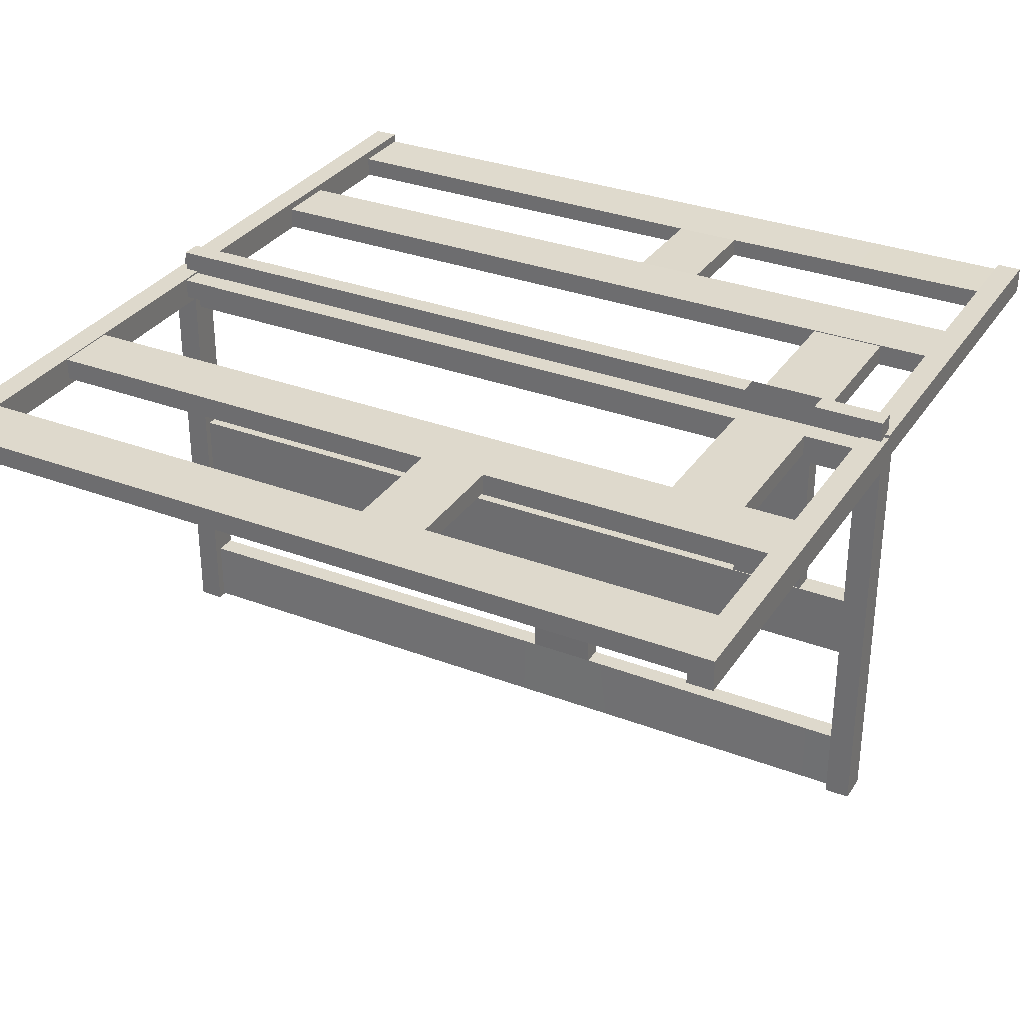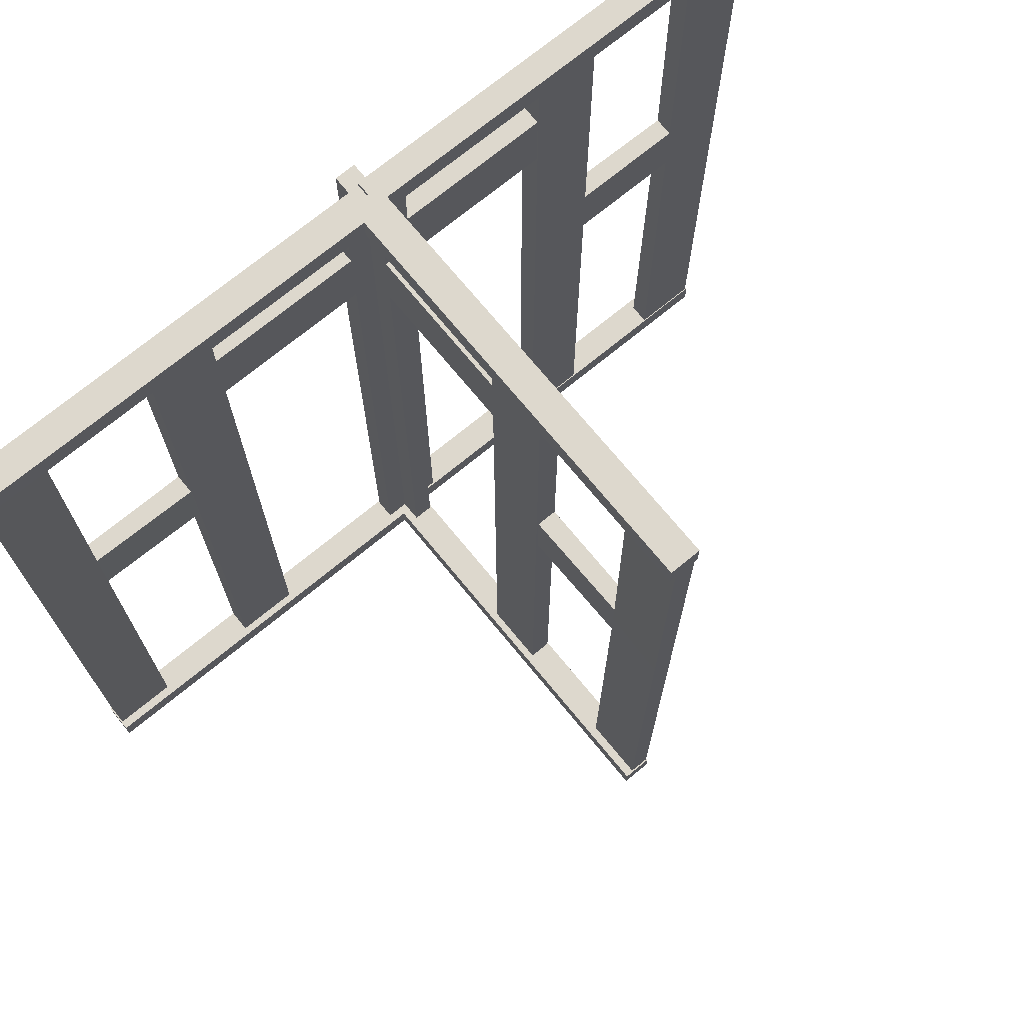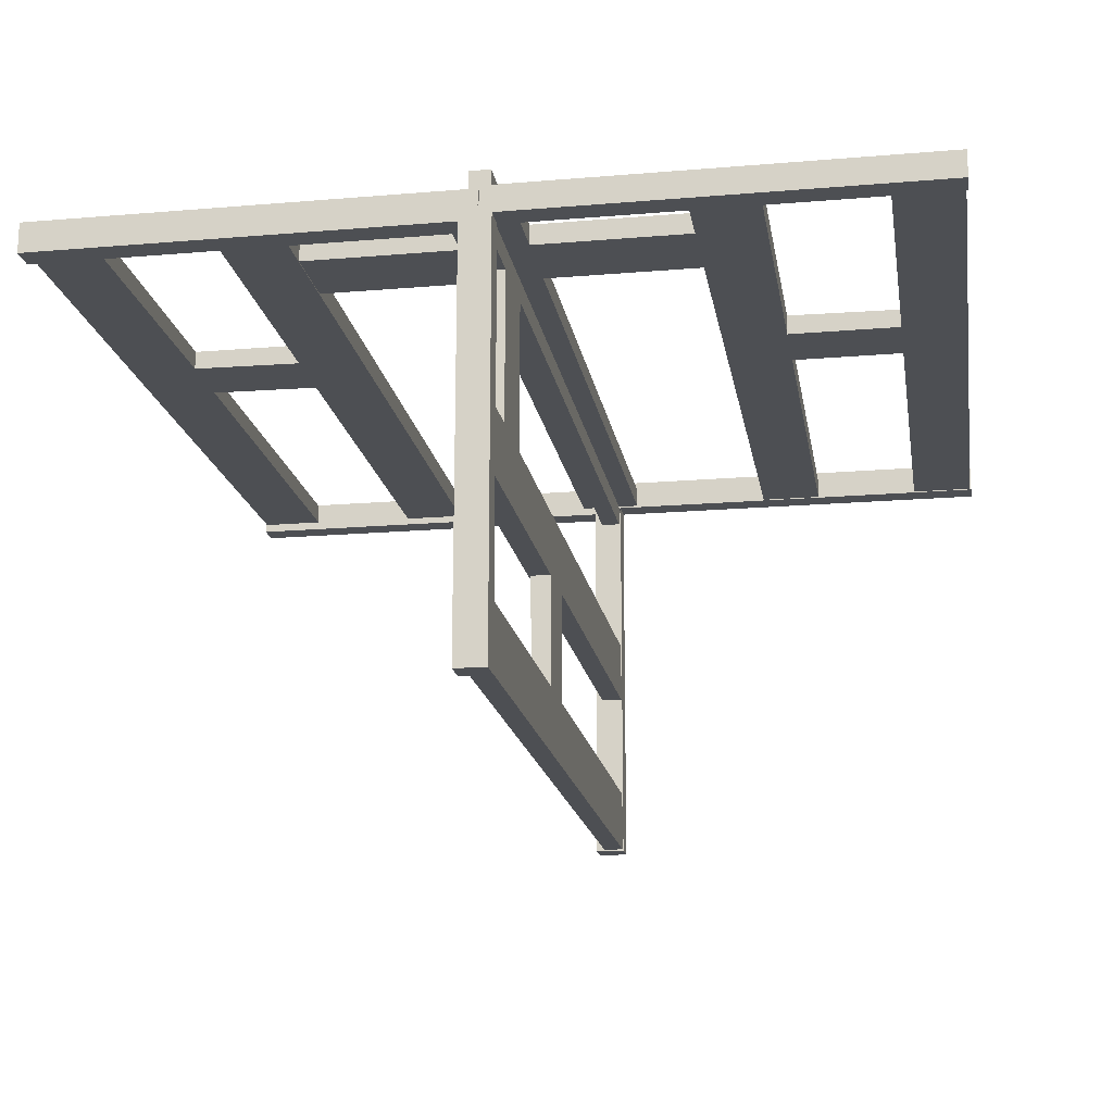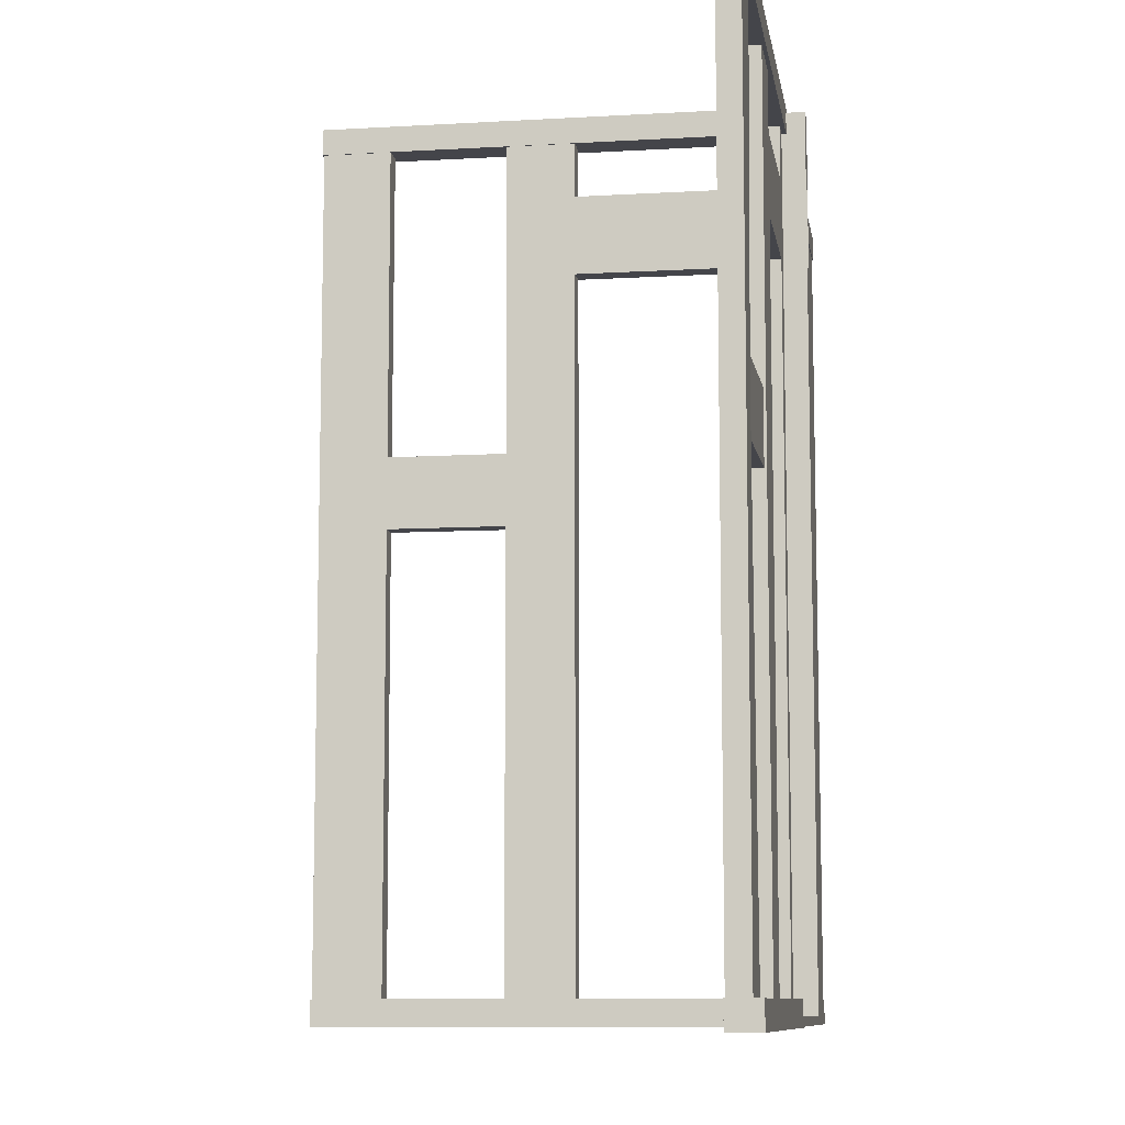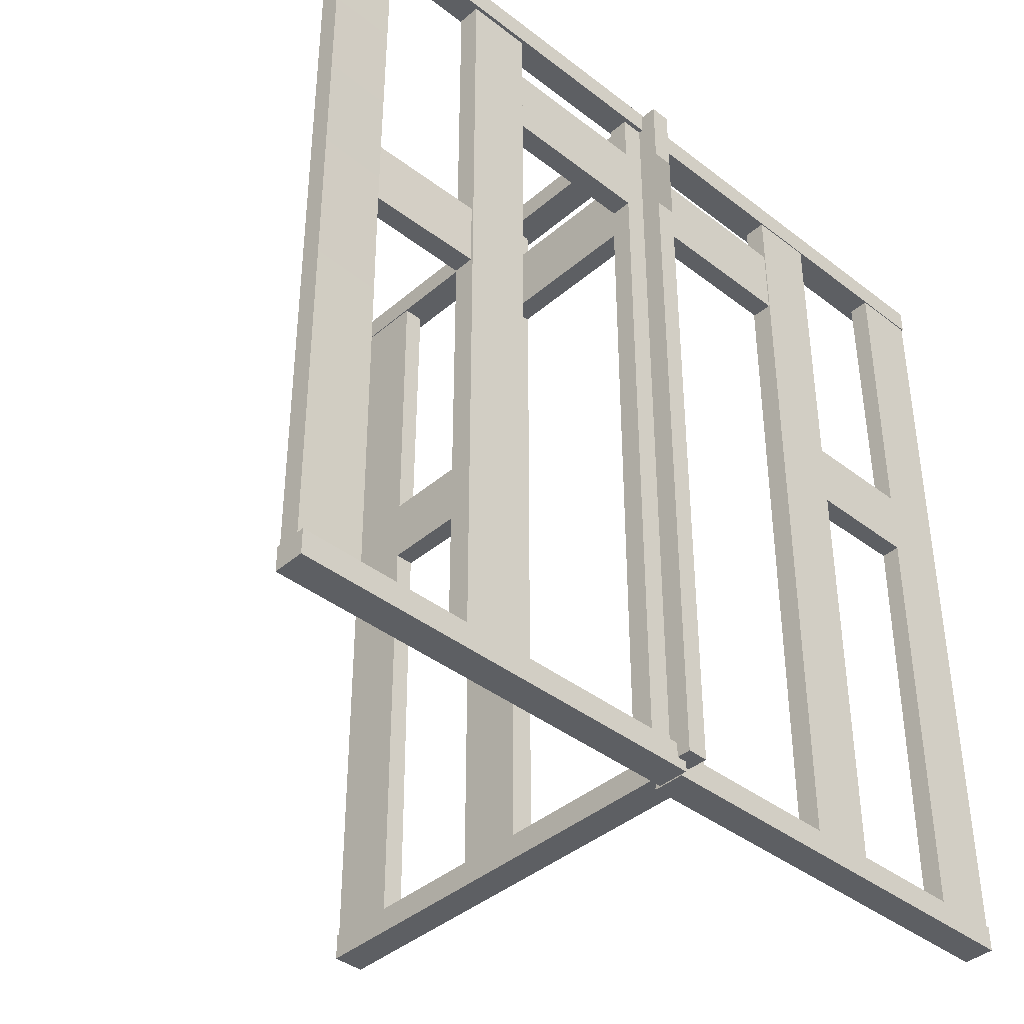
<metadata>
{"format":"obj","ext":"obj","renderer":"f3d","projection":"perspective","resolution":1024,"background":"white","views":[{"elev":31.9,"azim":118.1,"up":"+Z"},{"elev":72.1,"azim":140.6,"up":"+Y"},{"elev":-17.7,"azim":-170.6,"up":"+Z"},{"elev":-9.3,"azim":-81.2,"up":"+Y"},{"elev":-40.2,"azim":-43.6,"up":"+Y"}]}
</metadata>
<code>
o Iron_Bar_5
v -0.2924 0.4602 0.01311
v -0.2164 0.4602 0.01311
v -0.2164 0.4602 -0.01311
v -0.2924 0.4602 -0.01311
v -0.2924 -0.514 -0.01311
v -0.2164 -0.514 -0.01311
v -0.2164 -0.514 0.01311
v -0.2924 -0.514 0.01311
v -0.2164 0.08934 0.01311
v -0.2164 0.08934 -0.01311
v -0.2164 0.00929 -0.01311
v -0.2164 0.00929 0.01311
v -0.5003 0.4602 0.01143
v -0.4243 0.4602 0.01143
v -0.4243 0.4602 -0.01311
v -0.5003 0.4602 -0.01311
v -0.5003 -0.514 -0.01311
v -0.4243 -0.514 -0.01311
v -0.4243 -0.514 0.01143
v -0.5003 -0.514 0.01143
v -0.4243 0.08934 0.008852
v -0.4243 0.08934 -0.01311
v -0.2836 0.00929 0.01053
v -0.2836 0.00929 -0.01311
v -0.2836 0.08934 -0.01311
v -0.2836 0.08934 0.01053
v -0.4243 0.00929 -0.01311
v -0.4243 0.00929 0.008852
v -0.5022 0.4661 -0.01422
v -0.5022 0.4367 -0.01422
v -0.5022 0.4367 0.0172
v -0.5022 0.4661 0.0172
v -0.1483 0.4367 -0.01422
v -0.1483 0.4367 0.0172
v -0.000936 0.4367 -0.01422
v -0.000936 0.4367 0.0172
v -0.2191 0.2874 0.01202
v -0.2191 0.3531 -0.01202
v -0.2191 0.2874 -0.01202
v -0.5022 -0.4969 -0.01422
v -0.5022 -0.5263 -0.01422
v -0.5022 -0.5263 0.02174
v -0.5022 -0.4969 0.02174
v -0.1483 -0.5263 -0.01422
v -0.1483 -0.5263 0.02174
v -0.000936 -0.5263 -0.01422
v -0.000936 -0.5263 0.02174
v -0.000936 0.4661 -0.01422
v -0.000936 0.4661 0.0172
v -0.000936 -0.4969 -0.01422
v -0.000936 -0.4969 0.02174
v -0.0381 0.3761 0.01202
v -0.0381 0.3761 -1e-06
v -0.2177 0.3761 -1e-06
v -0.2177 0.3761 0.01202
v -0.0381 0.288 -1e-06
v -0.0381 0.288 0.01202
v -0.2177 0.288 0.01202
v -0.2177 0.288 -1e-06
v -0.0381 0.288 -0.01202
v -0.2177 0.288 -0.01202
v -0.0381 0.3761 -0.01202
v -0.2177 0.3761 -0.01202
v 0.01192 0.3761 0.038
v -0.000101 0.3761 0.038
v -0.000101 0.288 0.038
v 0.01192 0.288 0.038
v -0.01212 0.288 0.038
v -0.01212 0.3761 0.038
v 0.01301 0.4602 -0.2923
v -0.01321 0.4602 -0.2923
v -0.01321 0.4602 -0.2163
v 0.01301 0.4602 -0.2163
v -0.01321 -0.514 -0.2923
v 0.01301 -0.514 -0.2923
v 0.01301 -0.514 -0.2163
v -0.01321 -0.514 -0.2163
v 0.01301 0.08934 -0.2163
v -0.01321 0.08934 -0.2163
v 0.01301 0.00929 -0.2163
v -0.01321 0.00929 -0.2163
v 0.01132 0.4602 -0.5002
v -0.01321 0.4602 -0.5002
v -0.01321 0.4602 -0.4242
v 0.01132 0.4602 -0.4242
v -0.01321 -0.514 -0.5002
v 0.01132 -0.514 -0.5002
v 0.01132 -0.514 -0.4242
v -0.01321 -0.514 -0.4242
v 0.008753 0.08934 -0.4242
v -0.01321 0.08934 -0.4242
v 0.01043 0.00929 -0.2835
v 0.01043 0.08934 -0.2835
v -0.01321 0.08934 -0.2835
v -0.01321 0.00929 -0.2835
v 0.008753 0.00929 -0.4242
v -0.01321 0.00929 -0.4242
v -0.01432 0.4661 -0.5021
v 0.02164 0.4661 -0.5021
v 0.02164 0.4367 -0.5021
v -0.01432 0.4367 -0.5021
v 0.02164 0.4367 -0.1482
v -0.01432 0.4367 -0.1482
v 0.01192 0.2874 -0.219
v -0.01212 0.2874 -0.219
v -0.01212 0.3531 -0.219
v -0.01432 -0.4969 -0.5021
v 0.02164 -0.4969 -0.5021
v 0.02164 -0.5263 -0.5021
v -0.01432 -0.5263 -0.5021
v 0.02164 -0.5263 -0.02154
v -0.01432 -0.5263 -0.02154
v 0.01192 0.3761 -0.038
v 0.01192 0.3761 -0.2176
v -0.000101 0.3761 -0.2176
v -0.000101 0.3761 -0.038
v -0.000101 0.288 -0.038
v -0.000101 0.288 -0.2176
v 0.01192 0.288 -0.2176
v 0.01192 0.288 -0.038
v -0.01212 0.288 -0.038
v -0.01212 0.288 -0.2176
v -0.01212 0.3761 -0.2176
v -0.01212 0.3761 -0.038
v 0.2922 0.4602 -0.01311
v 0.2162 0.4602 -0.01311
v 0.2162 0.4602 0.01311
v 0.2922 0.4602 0.01311
v 0.2922 -0.514 0.01311
v 0.2162 -0.514 0.01311
v 0.2162 -0.514 -0.01311
v 0.2922 -0.514 -0.01311
v 0.2162 0.08934 -0.01311
v 0.2162 0.08934 0.01311
v 0.2162 0.00929 0.01311
v 0.2162 0.00929 -0.01311
v 0.5001 0.4602 -0.01143
v 0.4241 0.4602 -0.01143
v 0.4241 0.4602 0.01311
v 0.5001 0.4602 0.01311
v 0.5001 -0.514 0.01311
v 0.4241 -0.514 0.01311
v 0.4241 -0.514 -0.01143
v 0.5001 -0.514 -0.01143
v 0.4241 0.08934 -0.008853
v 0.4241 0.08934 0.01311
v 0.2834 0.00929 -0.01053
v 0.2834 0.00929 0.01311
v 0.2834 0.08934 0.01311
v 0.2834 0.08934 -0.01053
v 0.4241 0.00929 0.01311
v 0.4241 0.00929 -0.008853
v 0.502 0.4661 0.01422
v 0.502 0.4367 0.01422
v 0.502 0.4367 -0.02174
v 0.502 0.4661 -0.02174
v 0.1481 0.4367 0.01422
v 0.1481 0.4367 -0.02174
v 0.000731 0.4367 0.01422
v 0.000731 0.4367 -0.02174
v 0.2189 0.2874 -0.01202
v 0.2189 0.3531 0.01202
v 0.2189 0.2874 0.01202
v 0.502 -0.4969 0.01422
v 0.502 -0.5263 0.01422
v 0.502 -0.5263 -0.02174
v 0.502 -0.4969 -0.02174
v 0.1481 -0.5263 0.01422
v 0.1481 -0.5263 -0.02174
v 0.000731 -0.5263 0.01422
v 0.000731 -0.5263 -0.02174
v 0.000731 0.4661 0.01422
v 0.000731 0.4661 -0.02174
v 0.000731 -0.4969 0.01422
v 0.000731 -0.4969 -0.02174
v 0.0379 0.3761 -0.01202
v 0.0379 0.3761 0
v 0.2175 0.3761 0
v 0.2175 0.3761 -0.01202
v 0.0379 0.288 0
v 0.0379 0.288 -0.01202
v 0.2175 0.288 -0.01202
v 0.2175 0.288 0
v 0.0379 0.288 0.01202
v 0.2175 0.288 0.01202
v 0.0379 0.3761 0.01202
v 0.2175 0.3761 0.01202
v -0.2924 0.08934 0.01311
v -0.2924 0.08934 -0.01311
v -0.2924 0.00929 0.01311
v -0.2924 0.00929 -0.01311
v -0.5003 0.08934 0.01143
v -0.5003 0.08934 -0.01311
v -0.5003 0.00929 0.01143
v -0.5003 0.00929 -0.01311
v -0.1483 0.4661 0.0172
v -0.1483 0.4661 -0.01422
v -0.1483 -0.4969 0.02174
v -0.1483 -0.4969 -0.01422
v -0.0381 0.4602 0.01202
v -0.000101 0.4602 0.01202
v -0.000101 0.4602 -0
v -0.0381 0.4602 -0
v -0.000101 0.288 0.01202
v -0.000101 0.3761 0.01202
v -0.0381 -0.514 -1e-06
v -0.000101 -0.514 -1e-06
v -0.000101 -0.514 0.01202
v -0.0381 -0.514 0.01202
v -0.000101 0.288 -0.01202
v -0.000101 0.3761 -0.01202
v -0.000101 0.3761 -1e-06
v -0.000101 0.288 -1e-06
v -0.0381 -0.02691 -1e-06
v -0.0381 -0.02691 0.01202
v -0.000101 -0.02691 0.01202
v -0.000101 -0.02691 -1e-06
v -0.000101 -0.514 -0.01202
v -0.0381 -0.514 -0.01202
v -0.0381 -0.02691 -0.01202
v -0.000101 -0.02691 -0.01202
v -0.000101 0.4602 -0.01202
v -0.0381 0.4602 -0.01202
v 0.02164 0.4367 -0
v 0.02164 0.4661 -0
v -0.01432 0.4661 -0
v -0.01432 0.4367 -0
v -0.01432 -0.4969 -1e-06
v -0.01432 -0.5263 -1e-06
v 0.01192 0.4602 0.038
v 0.01192 0.4602 -0
v -0.000101 0.4602 -0
v -0.000101 0.4602 0.038
v 0.01192 0.288 -1e-06
v 0.01192 0.3761 -1e-06
v -0.000101 -0.514 0.038
v -0.000101 -0.514 -1e-06
v 0.01192 -0.514 -1e-06
v 0.01192 -0.514 0.038
v -0.01212 0.288 -1e-06
v -0.01212 0.3761 -1e-06
v -0.000101 -0.02691 0.038
v 0.01192 -0.02691 0.038
v 0.01192 -0.02691 -1e-06
v -0.01212 -0.514 -1e-06
v -0.01212 -0.514 0.038
v -0.01212 -0.02691 0.038
v -0.01212 -0.02691 -1e-06
v -0.01212 0.4602 -0
v -0.01212 0.4602 0.038
v 0.01301 0.08934 -0.2923
v -0.01321 0.08934 -0.2923
v 0.01301 0.00929 -0.2923
v -0.01321 0.00929 -0.2923
v 0.01132 0.08934 -0.5002
v -0.01321 0.08934 -0.5002
v 0.01132 0.00929 -0.5002
v -0.01321 0.00929 -0.5002
v 0.02164 0.4661 -0.1482
v -0.01432 0.4661 -0.1482
v 0.02164 -0.4969 -0.02154
v -0.01432 -0.4969 -0.02154
v 0.01192 0.4602 -0.038
v -0.000101 0.4602 -0.038
v -0.000101 -0.514 -0.038
v 0.01192 -0.514 -0.038
v -0.000101 -0.02691 -0.038
v 0.01192 -0.02691 -0.038
v -0.01212 -0.02691 -0.038
v -0.01212 -0.514 -0.038
v -0.01212 0.4602 -0.038
v 0.2922 0.08934 -0.01311
v 0.2922 0.08934 0.01311
v 0.2922 0.00929 -0.01311
v 0.2922 0.00929 0.01311
v 0.5001 0.08934 -0.01143
v 0.5001 0.08934 0.01311
v 0.5001 0.00929 -0.01143
v 0.5001 0.00929 0.01311
v 0.1481 0.4661 -0.02174
v 0.1481 0.4661 0.01422
v 0.1481 -0.4969 -0.02174
v 0.1481 -0.4969 0.01422
v 0.0379 0.4602 -0.01202
v -0.000101 0.4602 -0.01202
v -0.000101 0.4602 1e-06
v 0.0379 0.4602 1e-06
v -0.000101 0.288 -0.01202
v -0.000101 0.3761 -0.01202
v 0.0379 -0.514 0
v -0.000101 -0.514 0
v -0.000101 -0.514 -0.01202
v 0.0379 -0.514 -0.01202
v -0.000101 0.288 0.01202
v -0.000101 0.3761 0.01202
v -0.000101 0.3761 0
v -0.000101 0.288 0
v 0.0379 -0.02691 0
v 0.0379 -0.02691 -0.01202
v -0.000101 -0.02691 -0.01202
v -0.000101 -0.02691 0
v -0.000101 -0.514 0.01202
v 0.0379 -0.514 0.01202
v 0.0379 -0.02691 0.01202
v -0.000101 -0.02691 0.01202
v -0.000101 0.4602 0.01202
v 0.0379 0.4602 0.01202
f 1 2 3 4
f 5 6 7 8
f 9 10 3 2
f 7 6 11 12
f 11 10 9 12
f 13 14 15 16
f 17 18 19 20
f 21 22 15 14
f 23 24 25 26
f 19 18 27 28
f 28 27 24 23
f 27 22 25 24
f 22 21 26 25
f 21 28 23 26
f 29 30 31 32
f 31 30 33 34
f 33 35 36 34
f 37 38 39
f 40 41 42 43
f 42 41 44 45
f 44 46 47 45
f 36 35 48 49
f 47 46 50 51
f 52 53 54 55
f 56 57 58 59
f 57 52 55 58
f 60 56 59 61
f 53 62 63 54
f 62 60 61 63
f 70 71 72 73
f 74 75 76 77
f 78 73 72 79
f 76 80 81 77
f 81 80 78 79
f 82 83 84 85
f 86 87 88 89
f 90 85 84 91
f 92 93 94 95
f 88 96 97 89
f 96 92 95 97
f 97 95 94 91
f 91 94 93 90
f 90 93 92 96
f 98 99 100 101
f 100 102 103 101
f 104 105 106
f 107 108 109 110
f 109 111 112 110
f 113 114 115 116
f 117 118 119 120
f 120 119 114 113
f 121 122 118 117
f 116 115 123 124
f 124 123 122 121
f 125 126 127 128
f 129 130 131 132
f 133 134 127 126
f 131 130 135 136
f 135 134 133 136
f 137 138 139 140
f 141 142 143 144
f 145 146 139 138
f 147 148 149 150
f 143 142 151 152
f 152 151 148 147
f 151 146 149 148
f 146 145 150 149
f 145 152 147 150
f 153 154 155 156
f 155 154 157 158
f 157 159 160 158
f 161 162 163
f 164 165 166 167
f 166 165 168 169
f 168 170 171 169
f 160 159 172 173
f 171 170 174 175
f 176 177 178 179
f 180 181 182 183
f 181 176 179 182
f 184 180 183 185
f 177 186 187 178
f 186 184 185 187
f 188 9 2 1
f 4 3 10 189
f 189 188 1 4
f 190 12 9 188
f 189 10 11 191
f 191 190 188 189
f 8 7 12 190
f 191 11 6 5
f 5 8 190 191
f 192 21 14 13
f 16 15 22 193
f 193 192 13 16
f 194 28 21 192
f 193 22 27 195
f 195 194 192 193
f 20 19 28 194
f 195 27 18 17
f 17 20 194 195
f 196 34 36 49
f 48 35 33 197
f 197 196 49 48
f 32 31 34 196
f 197 33 30 29
f 29 32 196 197
f 55 54 59 58
f 198 45 47 51
f 50 46 44 199
f 199 198 51 50
f 43 42 45 198
f 199 44 41 40
f 40 43 198 199
f 200 201 202 203
f 57 204 205 52
f 206 207 208 209
f 210 60 62 211
f 212 205 204 213
f 214 206 209 215
f 209 208 216 215
f 207 217 216 208
f 218 219 220 221
f 219 218 207 206
f 221 217 207 218
f 211 212 213 210
f 203 202 222 223
f 61 59 54 63
f 219 206 214 220
f 211 62 223 222
f 202 212 211 222
f 201 205 212 202
f 52 205 201 200
f 203 53 52 200
f 62 53 203 223
f 215 216 204 57
f 213 204 216 217
f 210 213 217 221
f 221 220 60 210
f 220 214 56 60
f 57 56 214 215
f 230 231 232 233
f 67 234 235 64
f 236 237 238 239
f 240 68 69 241
f 242 236 239 243
f 239 238 244 243
f 245 246 247 248
f 246 245 237 236
f 233 232 249 250
f 246 236 242 247
f 241 69 250 249
f 64 235 231 230
f 233 65 64 230
f 69 65 233 250
f 243 244 234 67
f 248 247 68 240
f 247 242 66 68
f 67 66 242 243
f 251 70 73 78
f 71 252 79 72
f 252 71 70 251
f 253 251 78 80
f 252 254 81 79
f 254 252 251 253
f 75 253 80 76
f 254 74 77 81
f 74 254 253 75
f 255 82 85 90
f 83 256 91 84
f 256 83 82 255
f 257 255 90 96
f 256 258 97 91
f 258 256 255 257
f 87 257 96 88
f 258 86 89 97
f 86 258 257 87
f 259 225 224 102
f 226 260 103 227
f 260 226 225 259
f 99 259 102 100
f 260 98 101 103
f 98 260 259 99
f 103 102 224 227
f 114 119 118 115
f 228 262 112 229
f 108 261 111 109
f 262 107 110 112
f 107 262 261 108
f 263 264 232 231
f 120 113 235 234
f 265 266 238 237
f 240 241 124 121
f 267 268 266 265
f 266 268 244 238
f 245 248 269 270
f 270 265 237 245
f 264 271 249 232
f 122 123 115 118
f 270 269 267 265
f 241 249 271 124
f 113 263 231 235
f 264 263 113 116
f 124 271 264 116
f 268 120 234 244
f 248 240 121 269
f 269 121 117 267
f 120 268 267 117
f 272 133 126 125
f 128 127 134 273
f 273 272 125 128
f 274 136 133 272
f 273 134 135 275
f 275 274 272 273
f 132 131 136 274
f 275 135 130 129
f 129 132 274 275
f 276 145 138 137
f 140 139 146 277
f 277 276 137 140
f 278 152 145 276
f 277 146 151 279
f 279 278 276 277
f 144 143 152 278
f 279 151 142 141
f 141 144 278 279
f 280 158 160 173
f 172 159 157 281
f 281 280 173 172
f 156 155 158 280
f 281 157 154 153
f 153 156 280 281
f 179 178 183 182
f 282 169 171 175
f 174 170 168 283
f 283 282 175 174
f 167 166 169 282
f 283 168 165 164
f 164 167 282 283
f 284 285 286 287
f 181 288 289 176
f 290 291 292 293
f 294 184 186 295
f 296 289 288 297
f 298 290 293 299
f 293 292 300 299
f 291 301 300 292
f 302 303 304 305
f 303 302 291 290
f 305 301 291 302
f 295 296 297 294
f 287 286 306 307
f 185 183 178 187
f 303 290 298 304
f 295 186 307 306
f 286 296 295 306
f 285 289 296 286
f 176 289 285 284
f 287 177 176 284
f 186 177 287 307
f 299 300 288 181
f 297 288 300 301
f 294 297 301 305
f 305 304 184 294
f 304 298 180 184
f 181 180 298 299

</code>
